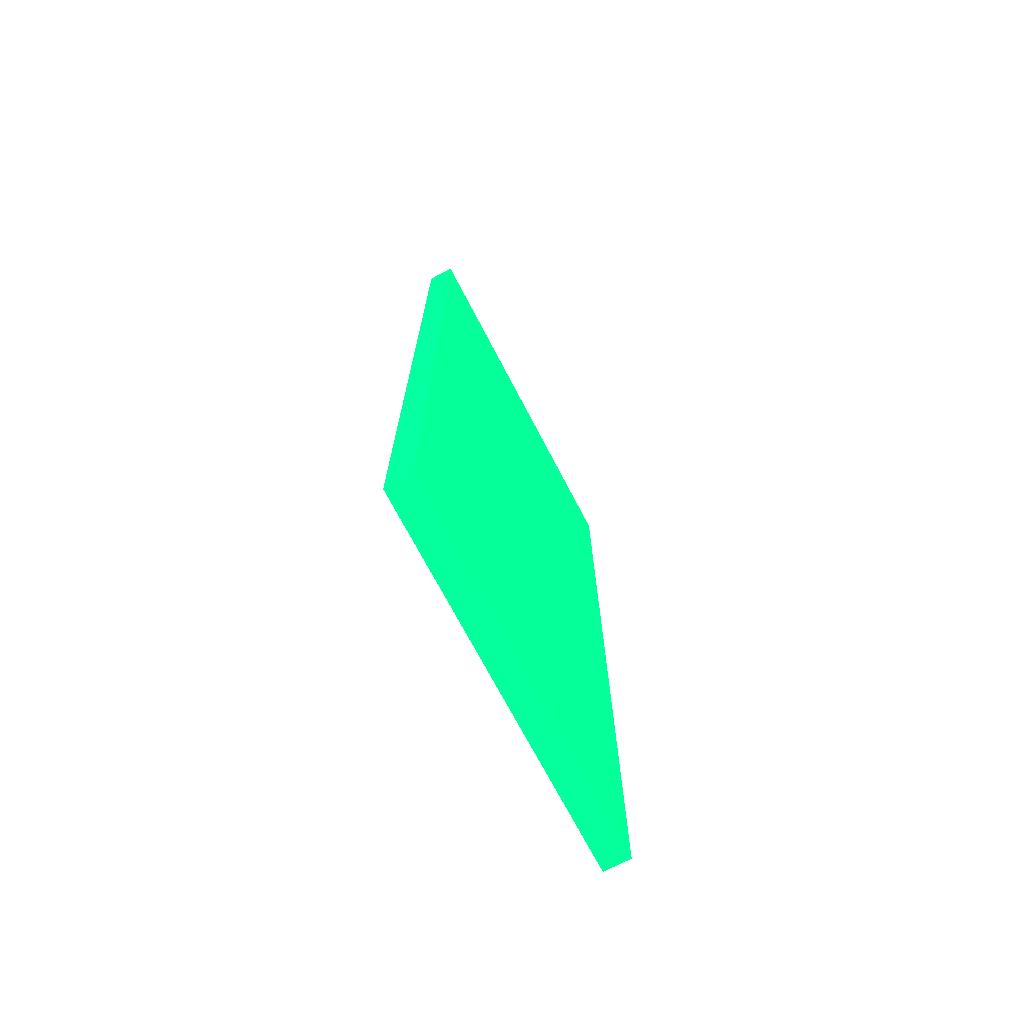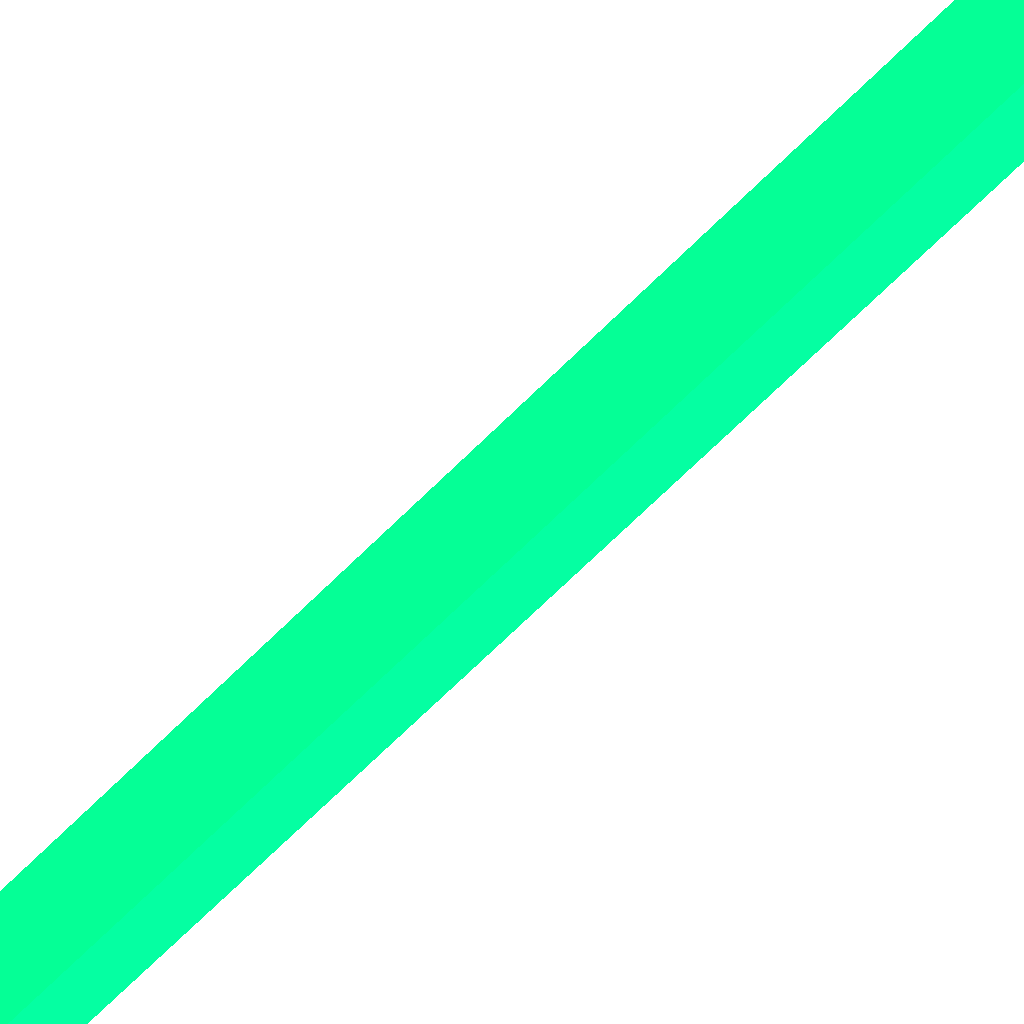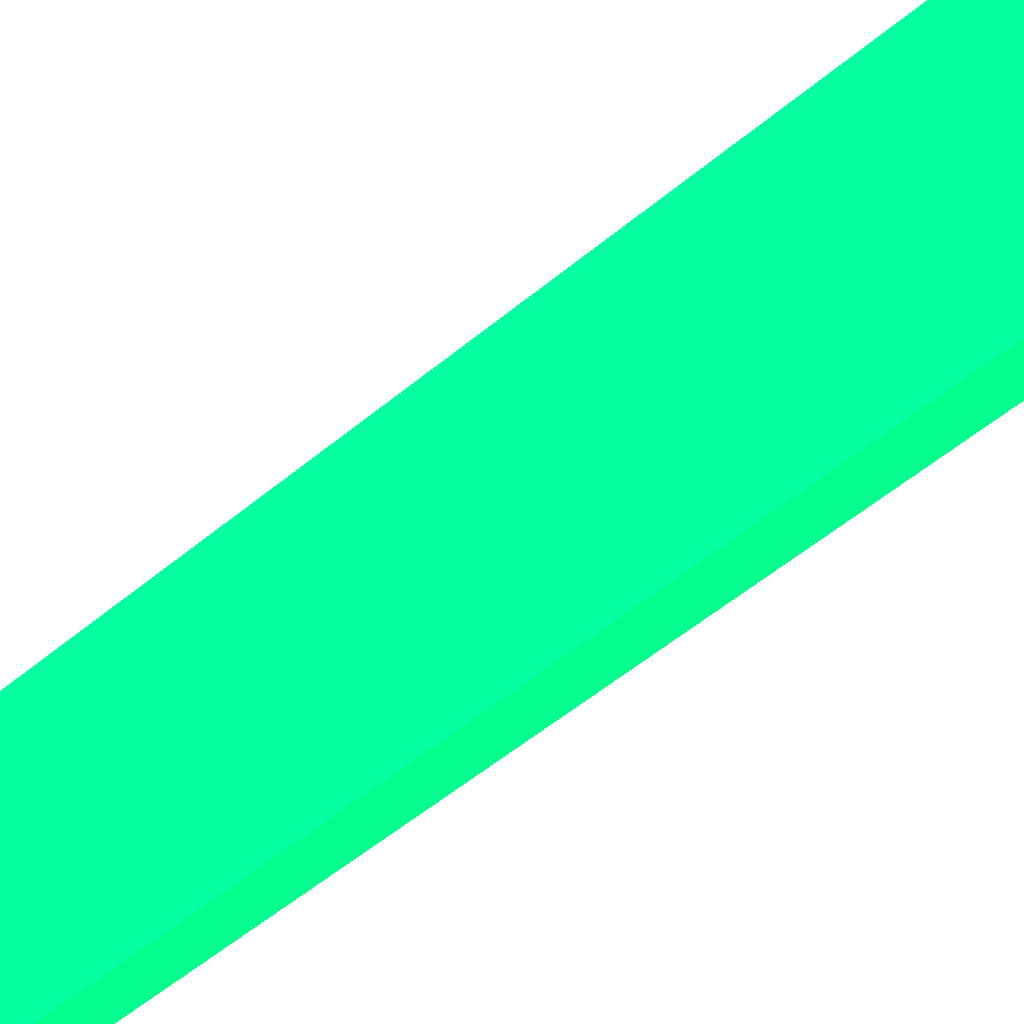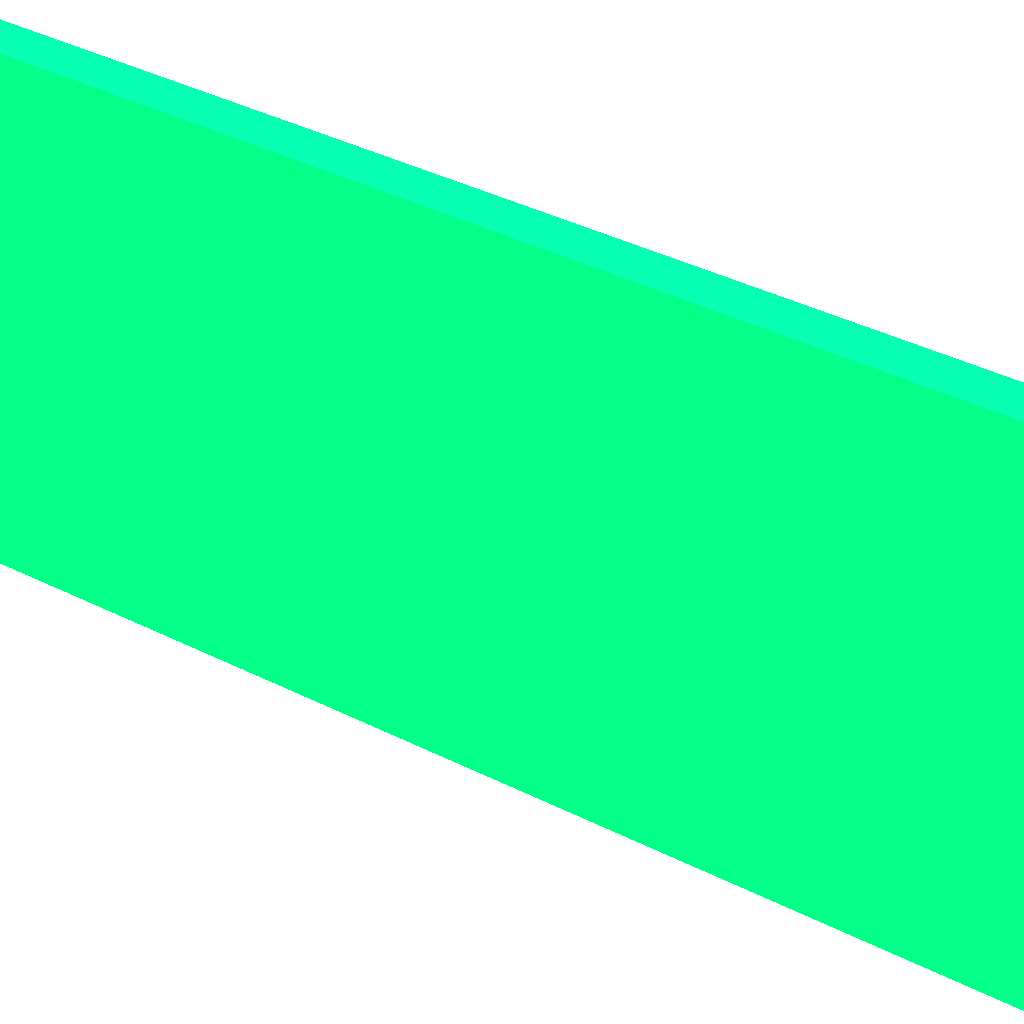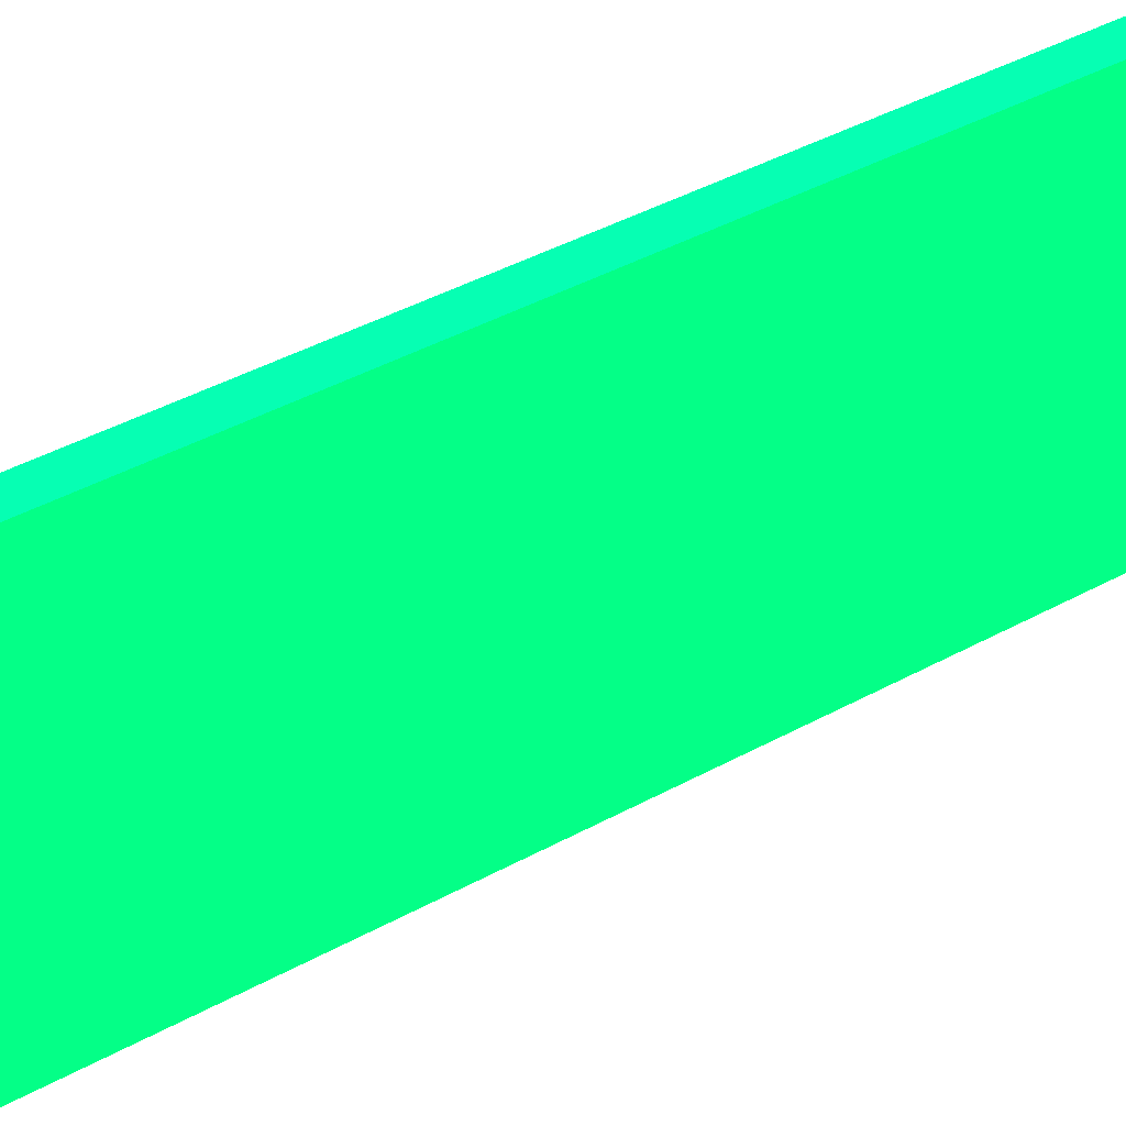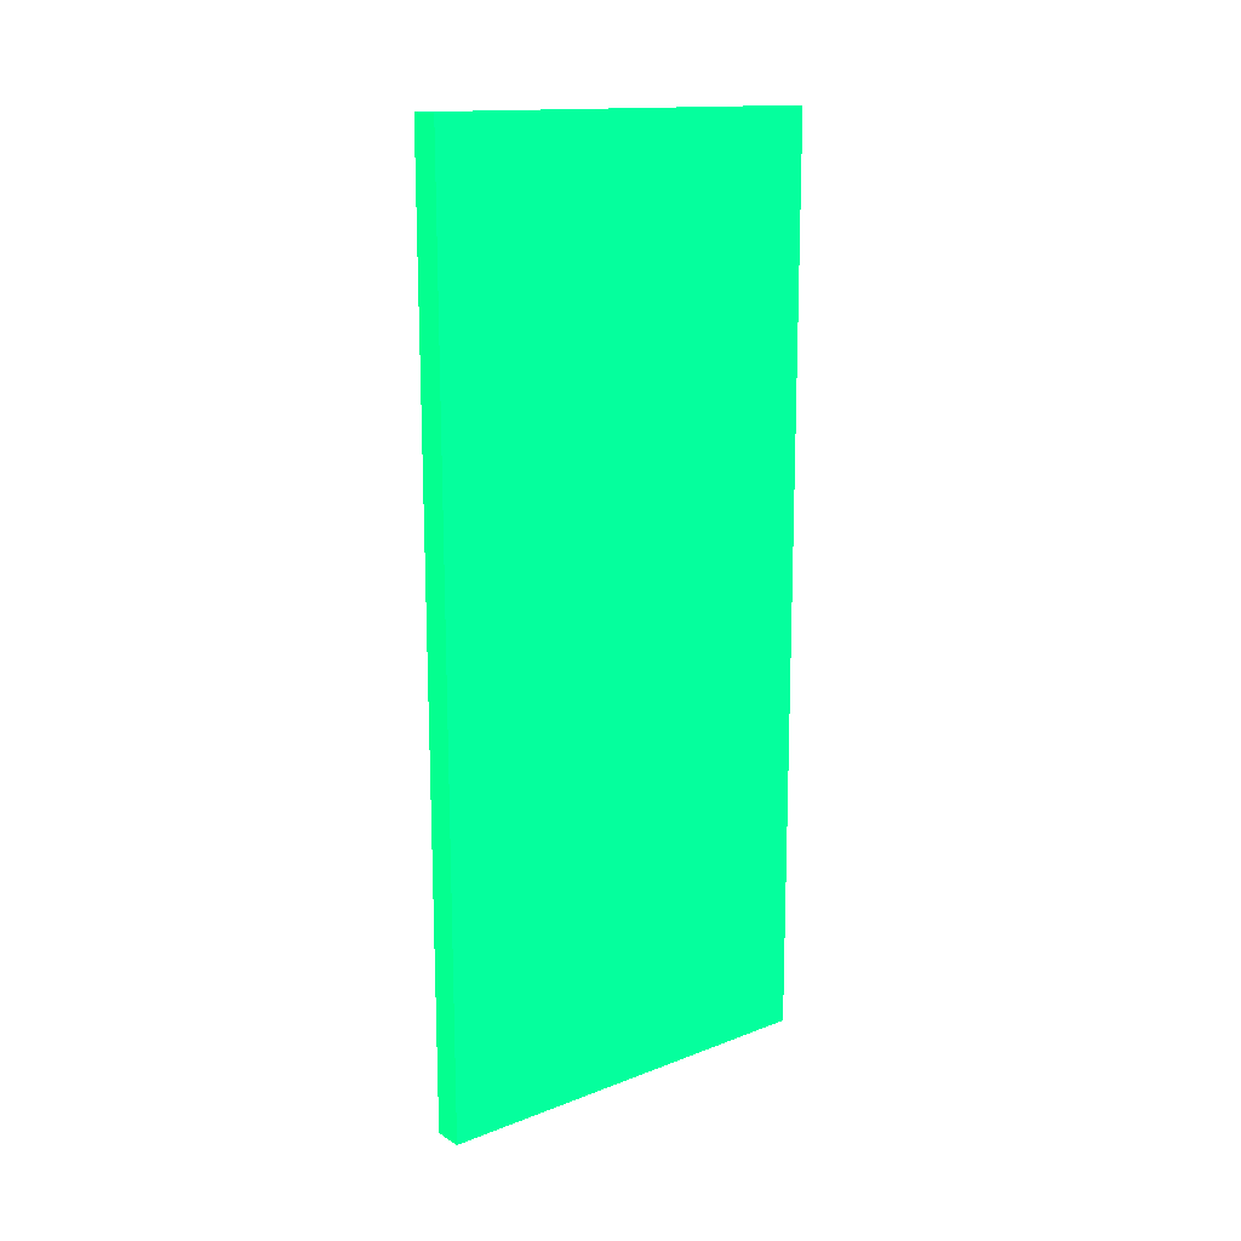
<metadata>
{"format":"obj","ext":"obj","renderer":"f3d","projection":"perspective","resolution":1024,"background":"white","views":[{"elev":-71.4,"azim":-152.4,"up":"+Y"},{"elev":-77.9,"azim":-46.5,"up":"+Z"},{"elev":-57.5,"azim":130.4,"up":"+Z"},{"elev":40.0,"azim":-58.2,"up":"+Z"},{"elev":45.8,"azim":-121.7,"up":"+Z"},{"elev":14.9,"azim":-129.2,"up":"+Y"}]}
</metadata>
<code>
v -1.816 -0.5663 -10.7 0.01176 0.9882 0.3804
v -1.816 -0.5663 -10.83 0.01176 0.9882 0.3804
v -1.825 -0.5663 -10.7 0.01176 0.9882 0.3804
v -1.816 -0.8491 -10.7 0.01176 0.9882 0.3804
v -1.825 -0.5663 -10.83 0.01176 0.9882 0.3804
v -1.816 -0.8491 -10.83 0.01176 0.9882 0.3804
v -1.825 -0.8491 -10.7 0.01176 0.9882 0.3804
v -1.825 -0.8491 -10.83 0.01176 0.9882 0.3804
f 1 2 5
f 1 5 3
f 1 3 7
f 1 7 4
f 1 4 6
f 1 6 2
f 2 6 8
f 2 8 5
f 3 5 8
f 3 8 7
f 4 7 8
f 4 8 6

</code>
